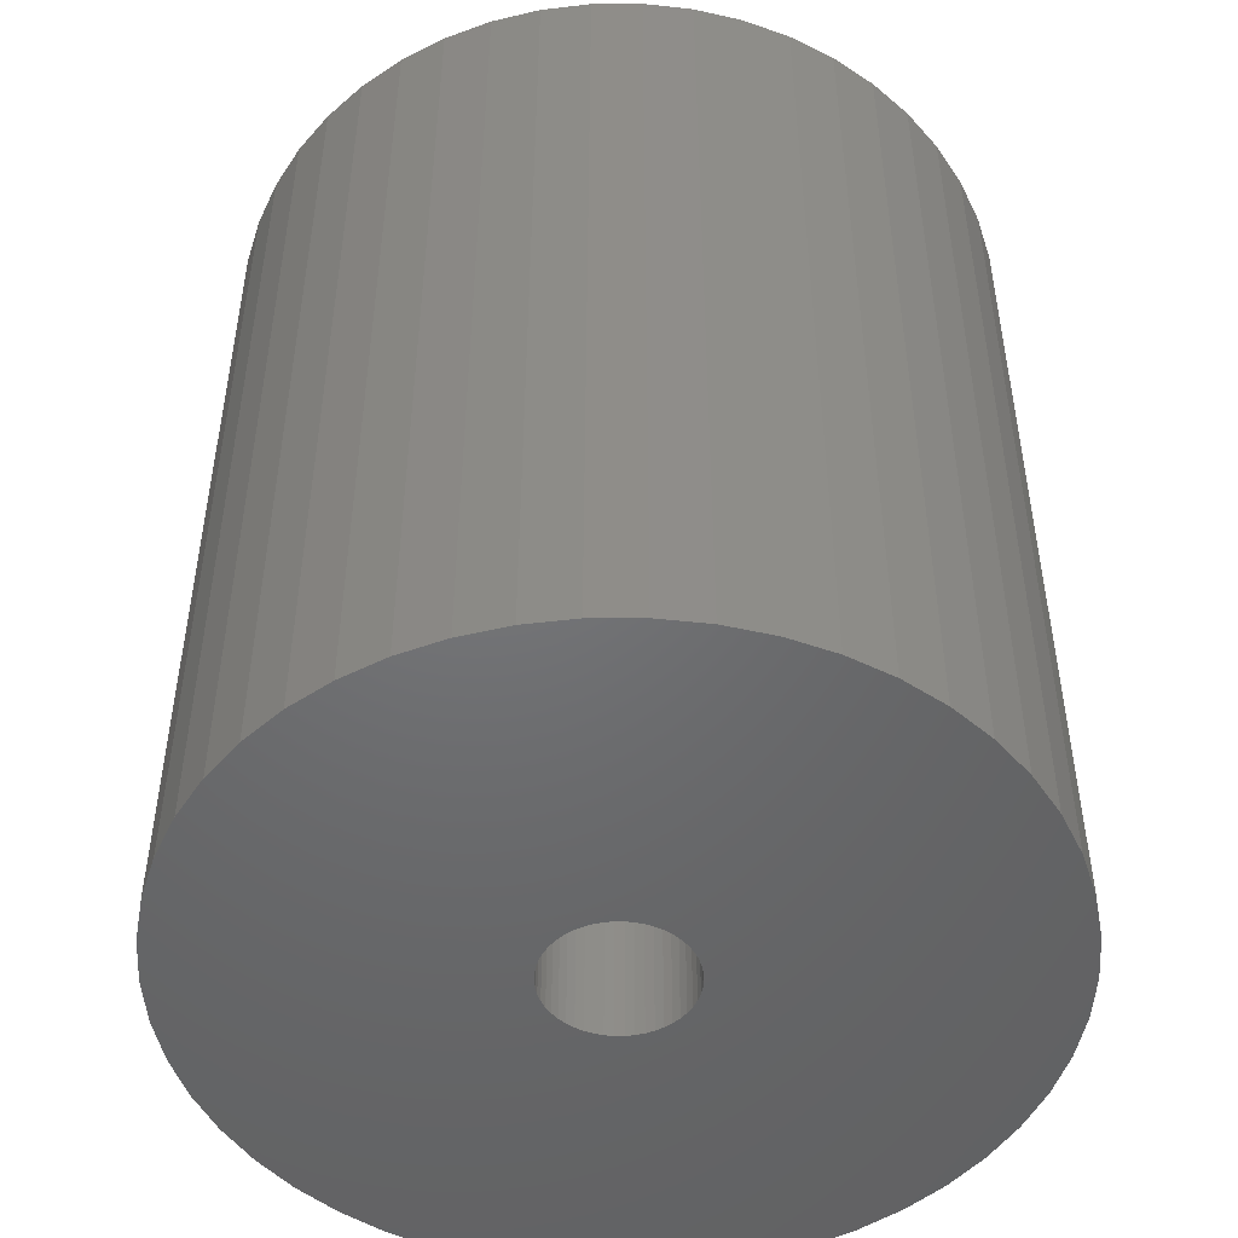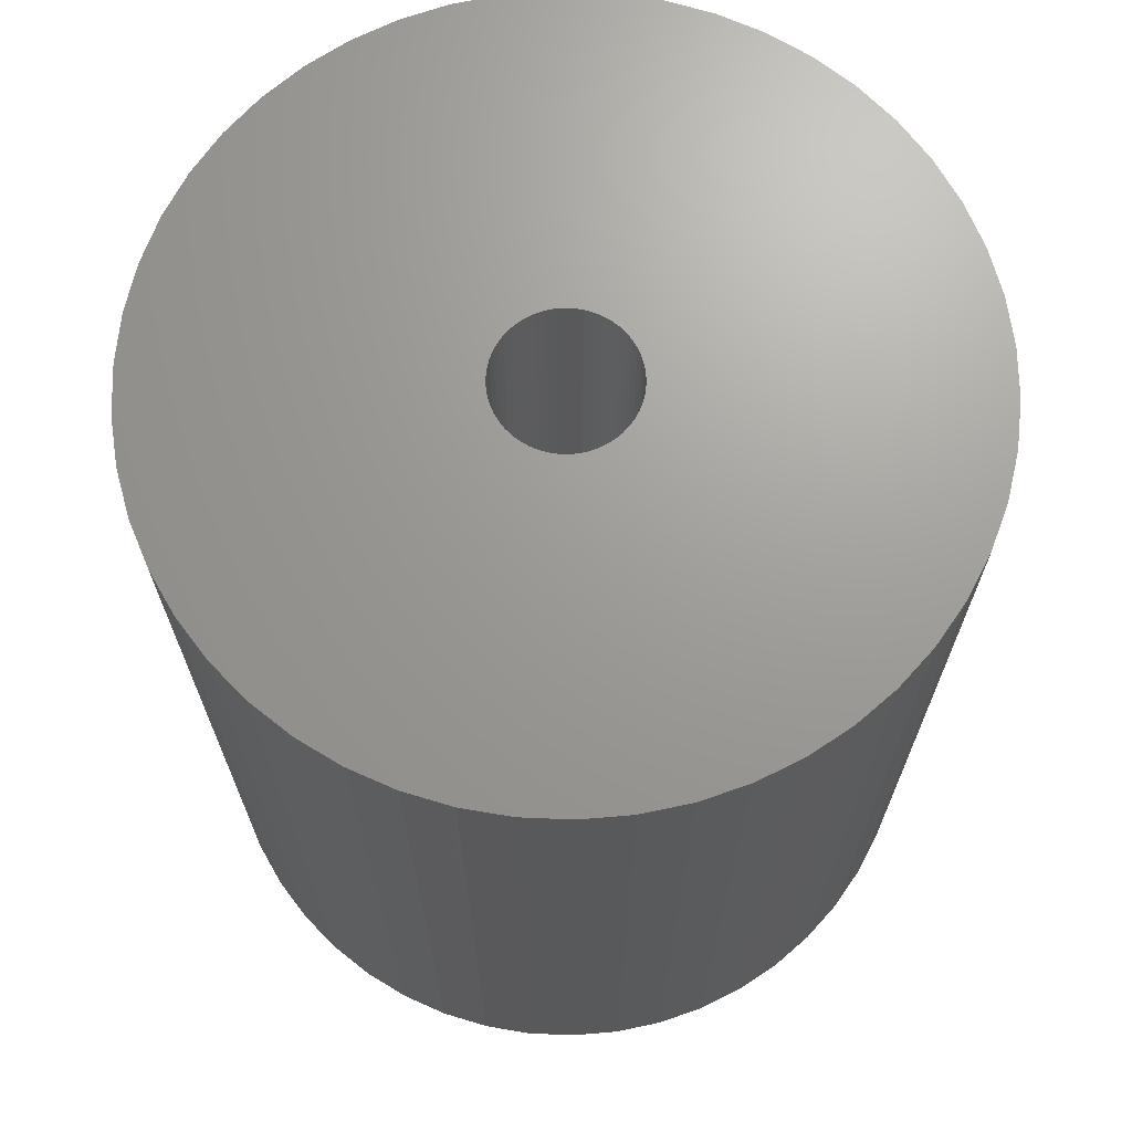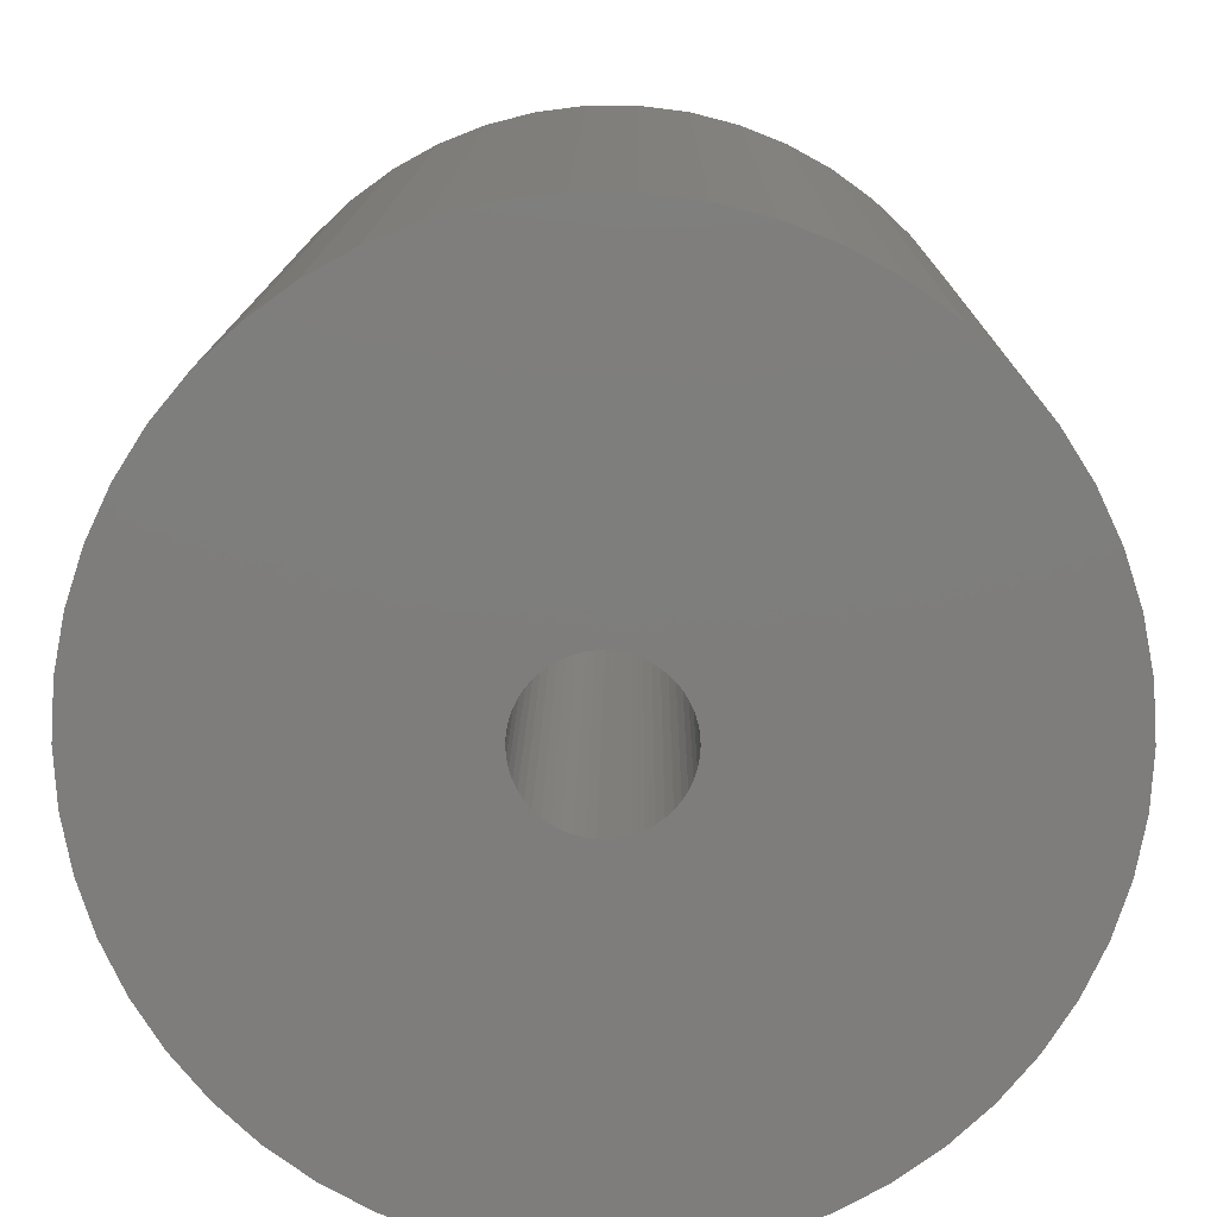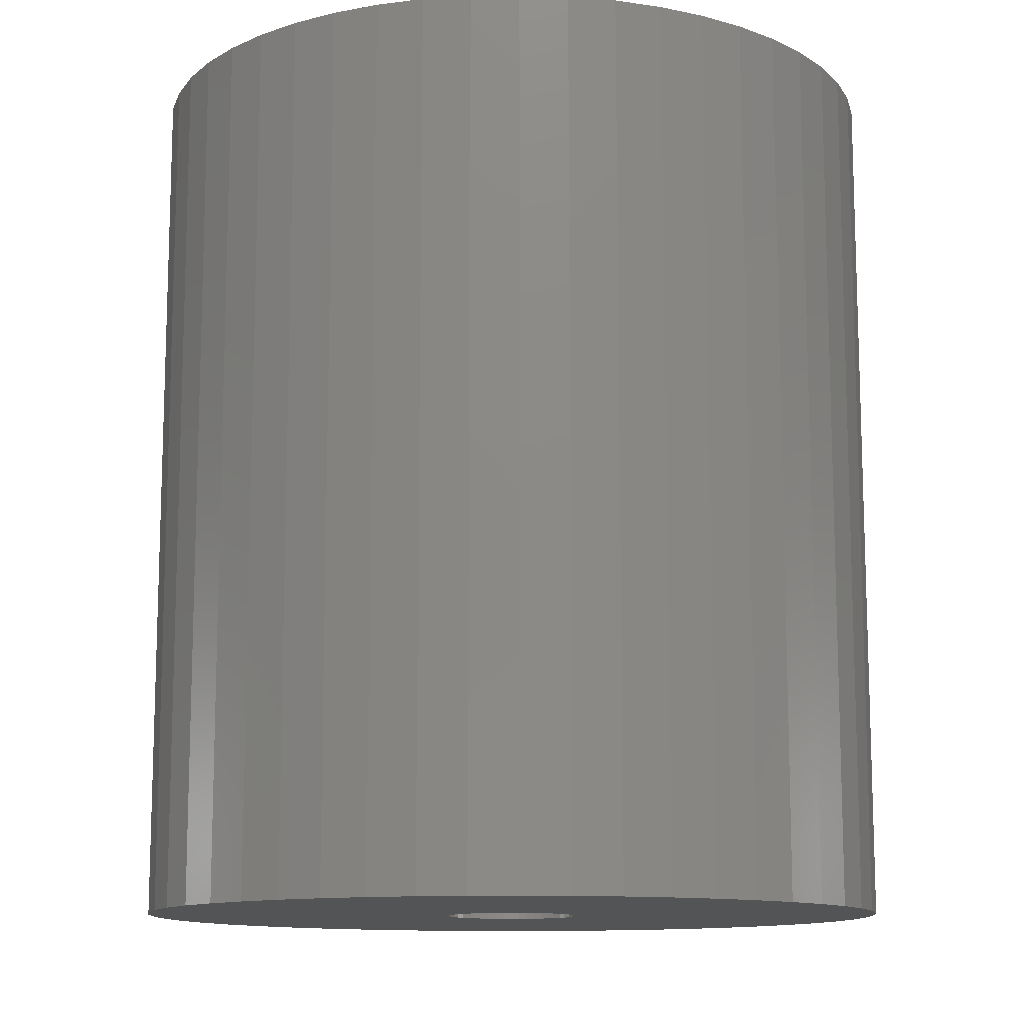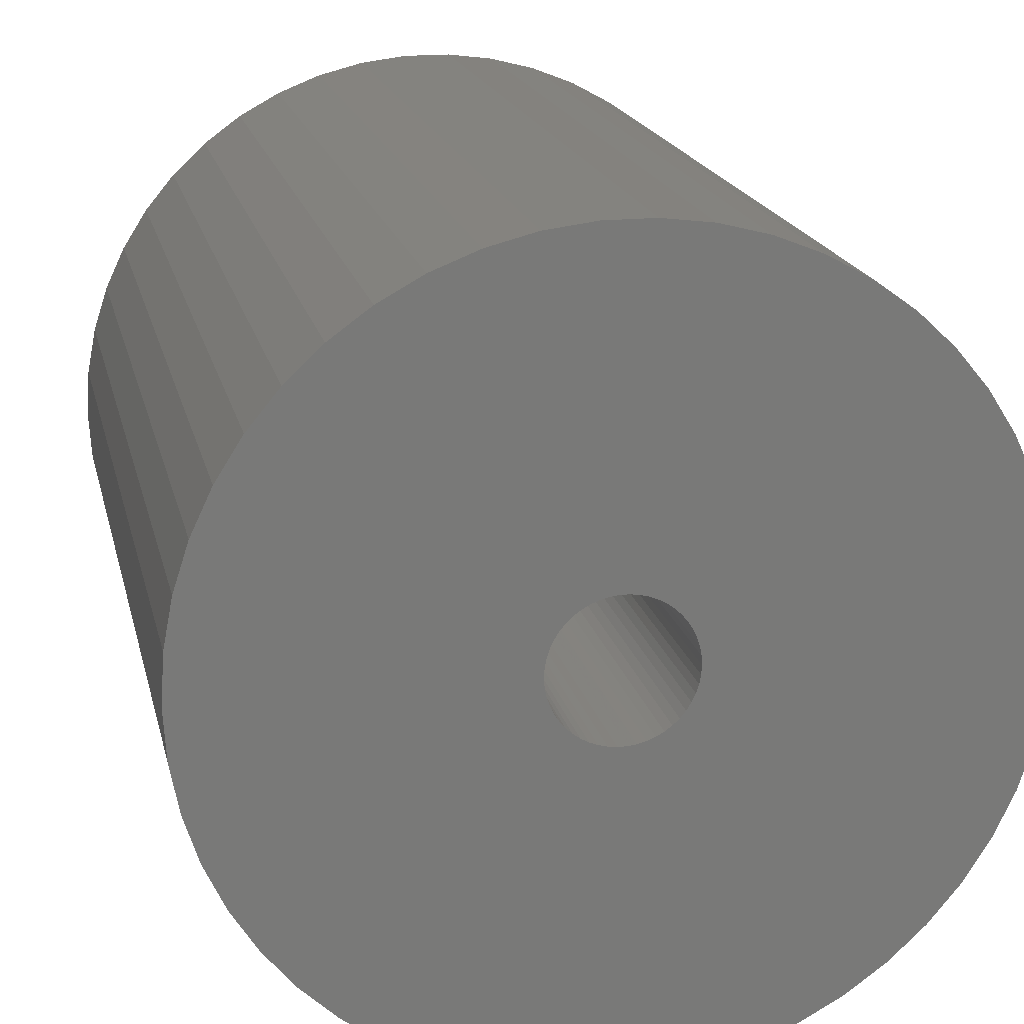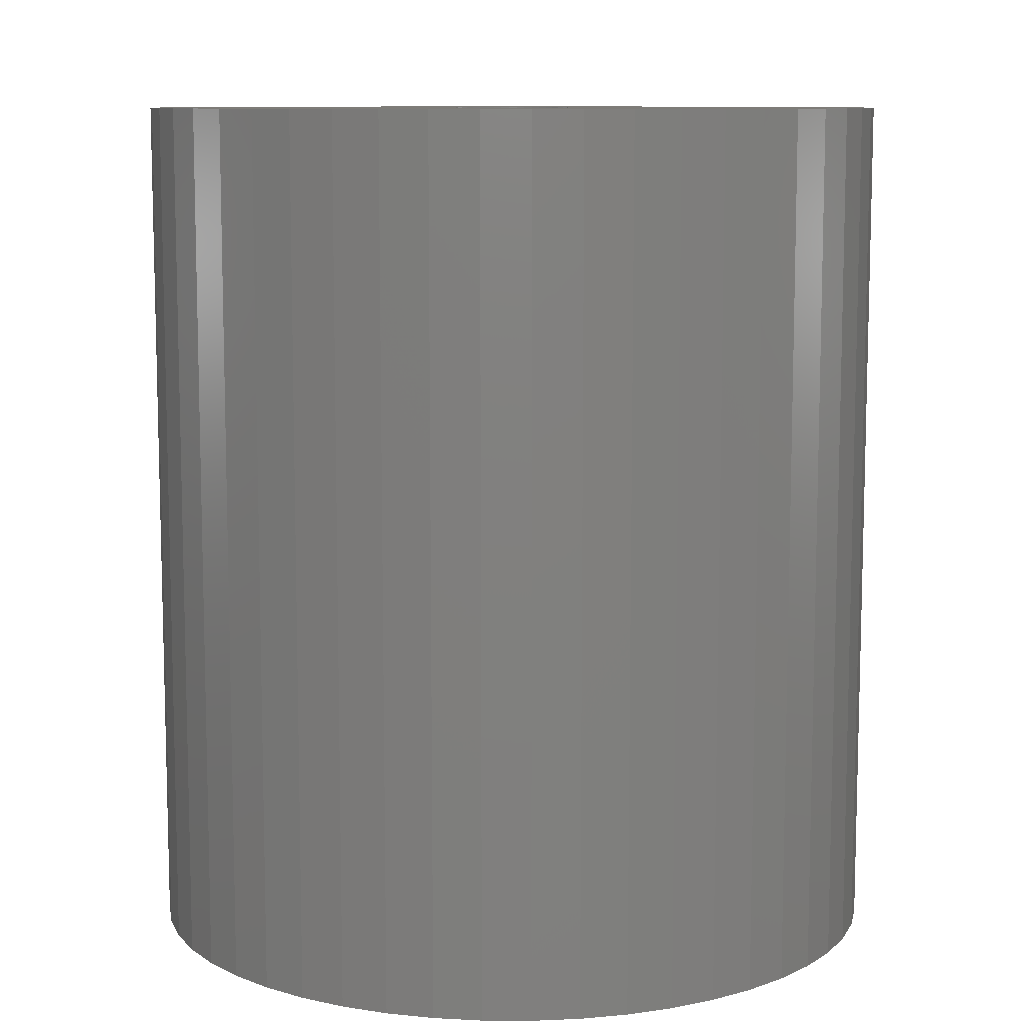
<metadata>
{"format":"stl","ext":"stl","renderer":"f3d","projection":"perspective","resolution":1024,"background":"white","views":[{"elev":-49.0,"azim":-28.5,"up":"+Z"},{"elev":69.1,"azim":-156.0,"up":"+Z"},{"elev":12.5,"azim":-179.5,"up":"+Y"},{"elev":-12.1,"azim":-105.5,"up":"+Z"},{"elev":18.0,"azim":167.8,"up":"+Y"},{"elev":9.6,"azim":22.4,"up":"+Z"}]}
</metadata>
<code>
# stl→obj: 200 verts, 400 faces
v 24 0 27.5
v 23.81 3.008 -27.5
v 23.81 3.008 27.5
v 24 0 -27.5
v -24 0 -27.5
v -23.81 3.008 27.5
v -23.81 3.008 -27.5
v -24 0 27.5
v 1.507 23.95 -27.5
v -1.507 23.95 27.5
v 1.507 23.95 27.5
v -1.507 23.95 -27.5
v -1.507 -23.95 -27.5
v 1.507 -23.95 27.5
v -1.507 -23.95 27.5
v 1.507 -23.95 -27.5
v 17.5 16.43 -27.5
v 15.3 18.49 27.5
v 17.5 16.43 27.5
v 15.3 18.49 -27.5
v -15.3 18.49 -27.5
v -17.5 16.43 27.5
v -15.3 18.49 27.5
v -17.5 16.43 -27.5
v -7.416 22.83 -27.5
v -10.22 21.72 27.5
v -7.416 22.83 27.5
v -10.22 21.72 -27.5
v 22.31 8.835 27.5
v 21.03 11.56 -27.5
v 21.03 11.56 27.5
v 22.31 8.835 -27.5
v 23.25 5.969 -27.5
v 23.25 5.969 27.5
v 19.42 14.11 -27.5
v 19.42 14.11 27.5
v 10.22 21.72 -27.5
v 7.416 22.83 27.5
v 10.22 21.72 27.5
v 7.416 22.83 -27.5
v 4.497 23.57 27.5
v 4.497 23.57 -27.5
v 12.86 20.26 -27.5
v 12.86 20.26 27.5
v -22.31 8.835 -27.5
v -21.03 11.56 27.5
v -21.03 11.56 -27.5
v -22.31 8.835 27.5
v -19.42 14.11 -27.5
v -19.42 14.11 27.5
v -23.25 5.969 -27.5
v -23.25 5.969 27.5
v -4.497 23.57 27.5
v -4.497 23.57 -27.5
v 4.497 -23.57 27.5
v 4.497 -23.57 -27.5
v 4.25 0 27.5
v 4.216 0.5327 27.5
v 23.81 -3.008 27.5
v 4.116 1.057 27.5
v 4.216 -0.5327 27.5
v 3.952 1.565 27.5
v 23.25 -5.969 27.5
v 3.724 2.047 27.5
v 4.116 -1.057 27.5
v 3.438 2.498 27.5
v 22.31 -8.835 27.5
v 3.098 2.909 27.5
v 3.952 -1.565 27.5
v 2.709 3.275 27.5
v 21.03 -11.56 27.5
v 2.277 3.588 27.5
v 3.724 -2.047 27.5
v 1.81 3.846 27.5
v 19.42 -14.11 27.5
v 1.313 4.042 27.5
v 3.438 -2.498 27.5
v 17.5 -16.43 27.5
v 0.7964 4.175 27.5
v 0.2669 4.242 27.5
v -0.2669 4.242 27.5
v -0.7964 4.175 27.5
v -1.313 4.042 27.5
v -1.81 3.846 27.5
v -2.277 3.588 27.5
v -12.86 20.26 27.5
v -2.709 3.275 27.5
v -3.098 2.909 27.5
v -3.438 2.498 27.5
v 3.098 -2.909 27.5
v 15.3 -18.49 27.5
v 2.709 -3.275 27.5
v 12.86 -20.26 27.5
v 2.277 -3.588 27.5
v 10.22 -21.72 27.5
v 1.81 -3.846 27.5
v 7.416 -22.83 27.5
v 1.313 -4.042 27.5
v 0.7964 -4.175 27.5
v 0.2669 -4.242 27.5
v -0.2669 -4.242 27.5
v -0.7964 -4.175 27.5
v -4.497 -23.57 27.5
v -1.313 -4.042 27.5
v -7.416 -22.83 27.5
v -1.81 -3.846 27.5
v -10.22 -21.72 27.5
v -2.277 -3.588 27.5
v -12.86 -20.26 27.5
v -2.709 -3.275 27.5
v -15.3 -18.49 27.5
v -3.098 -2.909 27.5
v -17.5 -16.43 27.5
v -3.438 -2.498 27.5
v -19.42 -14.11 27.5
v -3.724 -2.047 27.5
v -21.03 -11.56 27.5
v -3.952 -1.565 27.5
v -22.31 -8.835 27.5
v -4.116 -1.057 27.5
v -23.25 -5.969 27.5
v -4.216 -0.5327 27.5
v -23.81 -3.008 27.5
v -4.25 0 27.5
v -3.724 2.047 27.5
v -3.952 1.565 27.5
v -4.116 1.057 27.5
v -4.216 0.5327 27.5
v -12.86 20.26 -27.5
v 23.81 -3.008 -27.5
v 19.42 -14.11 -27.5
v 17.5 -16.43 -27.5
v 23.25 -5.969 -27.5
v 22.31 -8.835 -27.5
v -17.5 -16.43 -27.5
v -15.3 -18.49 -27.5
v -21.03 -11.56 -27.5
v -22.31 -8.835 -27.5
v -19.42 -14.11 -27.5
v 4.25 0 -27.5
v 4.216 -0.5327 -27.5
v 4.116 -1.057 -27.5
v 4.216 0.5327 -27.5
v 3.952 -1.565 -27.5
v 21.03 -11.56 -27.5
v 3.724 -2.047 -27.5
v 4.116 1.057 -27.5
v 3.438 -2.498 -27.5
v 3.098 -2.909 -27.5
v 15.3 -18.49 -27.5
v 3.952 1.565 -27.5
v 2.709 -3.275 -27.5
v 12.86 -20.26 -27.5
v 2.277 -3.588 -27.5
v 10.22 -21.72 -27.5
v 3.724 2.047 -27.5
v 1.81 -3.846 -27.5
v 7.416 -22.83 -27.5
v 1.313 -4.042 -27.5
v 3.438 2.498 -27.5
v 0.7964 -4.175 -27.5
v 0.2669 -4.242 -27.5
v -0.2669 -4.242 -27.5
v -0.7964 -4.175 -27.5
v -4.497 -23.57 -27.5
v -1.313 -4.042 -27.5
v -7.416 -22.83 -27.5
v -1.81 -3.846 -27.5
v -10.22 -21.72 -27.5
v -2.277 -3.588 -27.5
v -12.86 -20.26 -27.5
v -2.709 -3.275 -27.5
v -3.098 -2.909 -27.5
v -3.438 -2.498 -27.5
v 3.098 2.909 -27.5
v 2.709 3.275 -27.5
v 2.277 3.588 -27.5
v 1.81 3.846 -27.5
v 1.313 4.042 -27.5
v 0.7964 4.175 -27.5
v 0.2669 4.242 -27.5
v -0.2669 4.242 -27.5
v -0.7964 4.175 -27.5
v -1.313 4.042 -27.5
v -1.81 3.846 -27.5
v -2.277 3.588 -27.5
v -2.709 3.275 -27.5
v -3.098 2.909 -27.5
v -3.438 2.498 -27.5
v -3.724 2.047 -27.5
v -3.952 1.565 -27.5
v -4.116 1.057 -27.5
v -4.216 0.5327 -27.5
v -4.25 0 -27.5
v -3.724 -2.047 -27.5
v -3.952 -1.565 -27.5
v -4.116 -1.057 -27.5
v -23.25 -5.969 -27.5
v -4.216 -0.5327 -27.5
v -23.81 -3.008 -27.5
f 1 2 3
f 2 1 4
f 5 6 7
f 6 5 8
f 9 10 11
f 10 9 12
f 13 14 15
f 14 13 16
f 17 18 19
f 18 17 20
f 21 22 23
f 22 21 24
f 25 26 27
f 26 25 28
f 29 30 31
f 30 29 32
f 3 33 34
f 33 3 2
f 31 35 36
f 35 31 30
f 37 38 39
f 38 37 40
f 40 41 38
f 41 40 42
f 43 39 44
f 39 43 37
f 45 46 47
f 46 45 48
f 49 22 24
f 22 49 50
f 51 48 45
f 48 51 52
f 12 53 10
f 53 12 54
f 16 55 14
f 55 16 56
f 34 32 29
f 32 34 33
f 36 17 19
f 17 36 35
f 42 11 41
f 11 42 9
f 20 44 18
f 44 20 43
f 47 50 49
f 50 47 46
f 7 52 51
f 52 7 6
f 57 1 3
f 58 3 34
f 1 57 59
f 60 34 29
f 61 59 57
f 62 29 31
f 59 61 63
f 64 31 36
f 65 63 61
f 66 36 19
f 63 65 67
f 68 19 18
f 69 67 65
f 70 18 44
f 67 69 71
f 72 44 39
f 73 71 69
f 74 39 38
f 71 73 75
f 76 38 41
f 77 75 73
f 75 77 78
f 3 58 57
f 34 60 58
f 29 62 60
f 31 64 62
f 36 66 64
f 19 68 66
f 18 70 68
f 44 72 70
f 39 74 72
f 79 41 11
f 38 76 74
f 41 79 76
f 11 80 79
f 11 81 80
f 10 81 11
f 81 10 82
f 53 82 10
f 82 53 83
f 27 83 53
f 83 27 84
f 26 84 27
f 84 26 85
f 86 85 26
f 85 86 87
f 23 87 86
f 87 23 88
f 88 22 89
f 22 88 23
f 90 78 77
f 78 90 91
f 92 91 90
f 91 92 93
f 94 93 92
f 93 94 95
f 96 95 94
f 95 96 97
f 98 97 96
f 97 98 55
f 99 55 98
f 55 99 14
f 100 14 99
f 101 14 100
f 15 101 102
f 103 102 104
f 101 15 14
f 105 104 106
f 107 106 108
f 109 108 110
f 111 110 112
f 113 112 114
f 115 114 116
f 117 116 118
f 119 118 120
f 121 120 122
f 102 103 15
f 123 122 124
f 50 89 22
f 89 50 125
f 104 105 103
f 46 125 50
f 106 107 105
f 125 46 126
f 108 109 107
f 48 126 46
f 110 111 109
f 126 48 127
f 112 113 111
f 52 127 48
f 114 115 113
f 127 52 128
f 116 117 115
f 6 128 52
f 118 119 117
f 128 6 124
f 120 121 119
f 8 124 6
f 122 123 121
f 124 8 123
f 28 86 26
f 86 28 129
f 129 23 86
f 23 129 21
f 54 27 53
f 27 54 25
f 59 4 1
f 4 59 130
f 78 131 75
f 131 78 132
f 67 133 63
f 133 67 134
f 63 130 59
f 130 63 133
f 135 111 113
f 111 135 136
f 137 119 138
f 119 137 117
f 135 115 139
f 115 135 113
f 140 4 130
f 141 130 133
f 4 140 2
f 142 133 134
f 143 2 140
f 144 134 145
f 2 143 33
f 146 145 131
f 147 33 143
f 148 131 132
f 33 147 32
f 149 132 150
f 151 32 147
f 152 150 153
f 32 151 30
f 154 153 155
f 156 30 151
f 157 155 158
f 30 156 35
f 159 158 56
f 160 35 156
f 35 160 17
f 130 141 140
f 133 142 141
f 134 144 142
f 145 146 144
f 131 148 146
f 132 149 148
f 150 152 149
f 153 154 152
f 155 157 154
f 161 56 16
f 158 159 157
f 56 161 159
f 16 162 161
f 16 163 162
f 13 163 16
f 163 13 164
f 165 164 13
f 164 165 166
f 167 166 165
f 166 167 168
f 169 168 167
f 168 169 170
f 171 170 169
f 170 171 172
f 136 172 171
f 172 136 173
f 173 135 174
f 135 173 136
f 175 17 160
f 17 175 20
f 176 20 175
f 20 176 43
f 177 43 176
f 43 177 37
f 178 37 177
f 37 178 40
f 179 40 178
f 40 179 42
f 180 42 179
f 42 180 9
f 181 9 180
f 182 9 181
f 12 182 183
f 54 183 184
f 182 12 9
f 25 184 185
f 28 185 186
f 129 186 187
f 21 187 188
f 24 188 189
f 49 189 190
f 47 190 191
f 45 191 192
f 51 192 193
f 183 54 12
f 7 193 194
f 139 174 135
f 174 139 195
f 184 25 54
f 137 195 139
f 185 28 25
f 195 137 196
f 186 129 28
f 138 196 137
f 187 21 129
f 196 138 197
f 188 24 21
f 198 197 138
f 189 49 24
f 197 198 199
f 190 47 49
f 200 199 198
f 191 45 47
f 199 200 194
f 192 51 45
f 5 194 200
f 193 7 51
f 194 5 7
f 155 93 95
f 93 155 153
f 150 78 91
f 78 150 132
f 75 145 71
f 145 75 131
f 138 121 198
f 121 138 119
f 158 95 97
f 95 158 155
f 56 97 55
f 97 56 158
f 71 134 67
f 134 71 145
f 165 15 103
f 15 165 13
f 136 109 111
f 109 136 171
f 139 117 137
f 117 139 115
f 198 123 200
f 123 198 121
f 200 8 5
f 8 200 123
f 153 91 93
f 91 153 150
f 167 103 105
f 103 167 165
f 169 105 107
f 105 169 167
f 171 107 109
f 107 171 169
f 140 58 143
f 58 140 57
f 124 193 128
f 193 124 194
f 182 80 81
f 80 182 181
f 162 101 100
f 101 162 163
f 149 77 148
f 77 149 90
f 176 68 70
f 68 176 175
f 188 87 88
f 87 188 187
f 185 83 84
f 83 185 184
f 144 65 142
f 65 144 69
f 151 64 156
f 64 151 62
f 143 60 147
f 60 143 58
f 156 66 160
f 66 156 64
f 179 74 76
f 74 179 178
f 180 76 79
f 76 180 179
f 177 70 72
f 70 177 176
f 126 190 125
f 190 126 191
f 127 191 126
f 191 127 192
f 186 84 85
f 84 186 185
f 183 81 82
f 81 183 182
f 161 100 99
f 100 161 162
f 147 62 151
f 62 147 60
f 160 68 175
f 68 160 66
f 181 79 80
f 79 181 180
f 178 72 74
f 72 178 177
f 125 189 89
f 189 125 190
f 89 188 88
f 188 89 189
f 128 192 127
f 192 128 193
f 187 85 87
f 85 187 186
f 184 82 83
f 82 184 183
f 148 73 146
f 73 148 77
f 142 61 141
f 61 142 65
f 152 94 92
f 94 152 154
f 146 69 144
f 69 146 73
f 141 57 140
f 57 141 61
f 114 195 116
f 195 114 174
f 118 197 120
f 197 118 196
f 122 194 124
f 194 122 199
f 149 92 90
f 92 149 152
f 159 99 98
f 99 159 161
f 154 96 94
f 96 154 157
f 164 104 102
f 104 164 166
f 172 112 110
f 112 172 173
f 112 174 114
f 174 112 173
f 116 196 118
f 196 116 195
f 120 199 122
f 199 120 197
f 170 110 108
f 110 170 172
f 168 108 106
f 108 168 170
f 163 102 101
f 102 163 164
f 157 98 96
f 98 157 159
f 166 106 104
f 106 166 168

</code>
